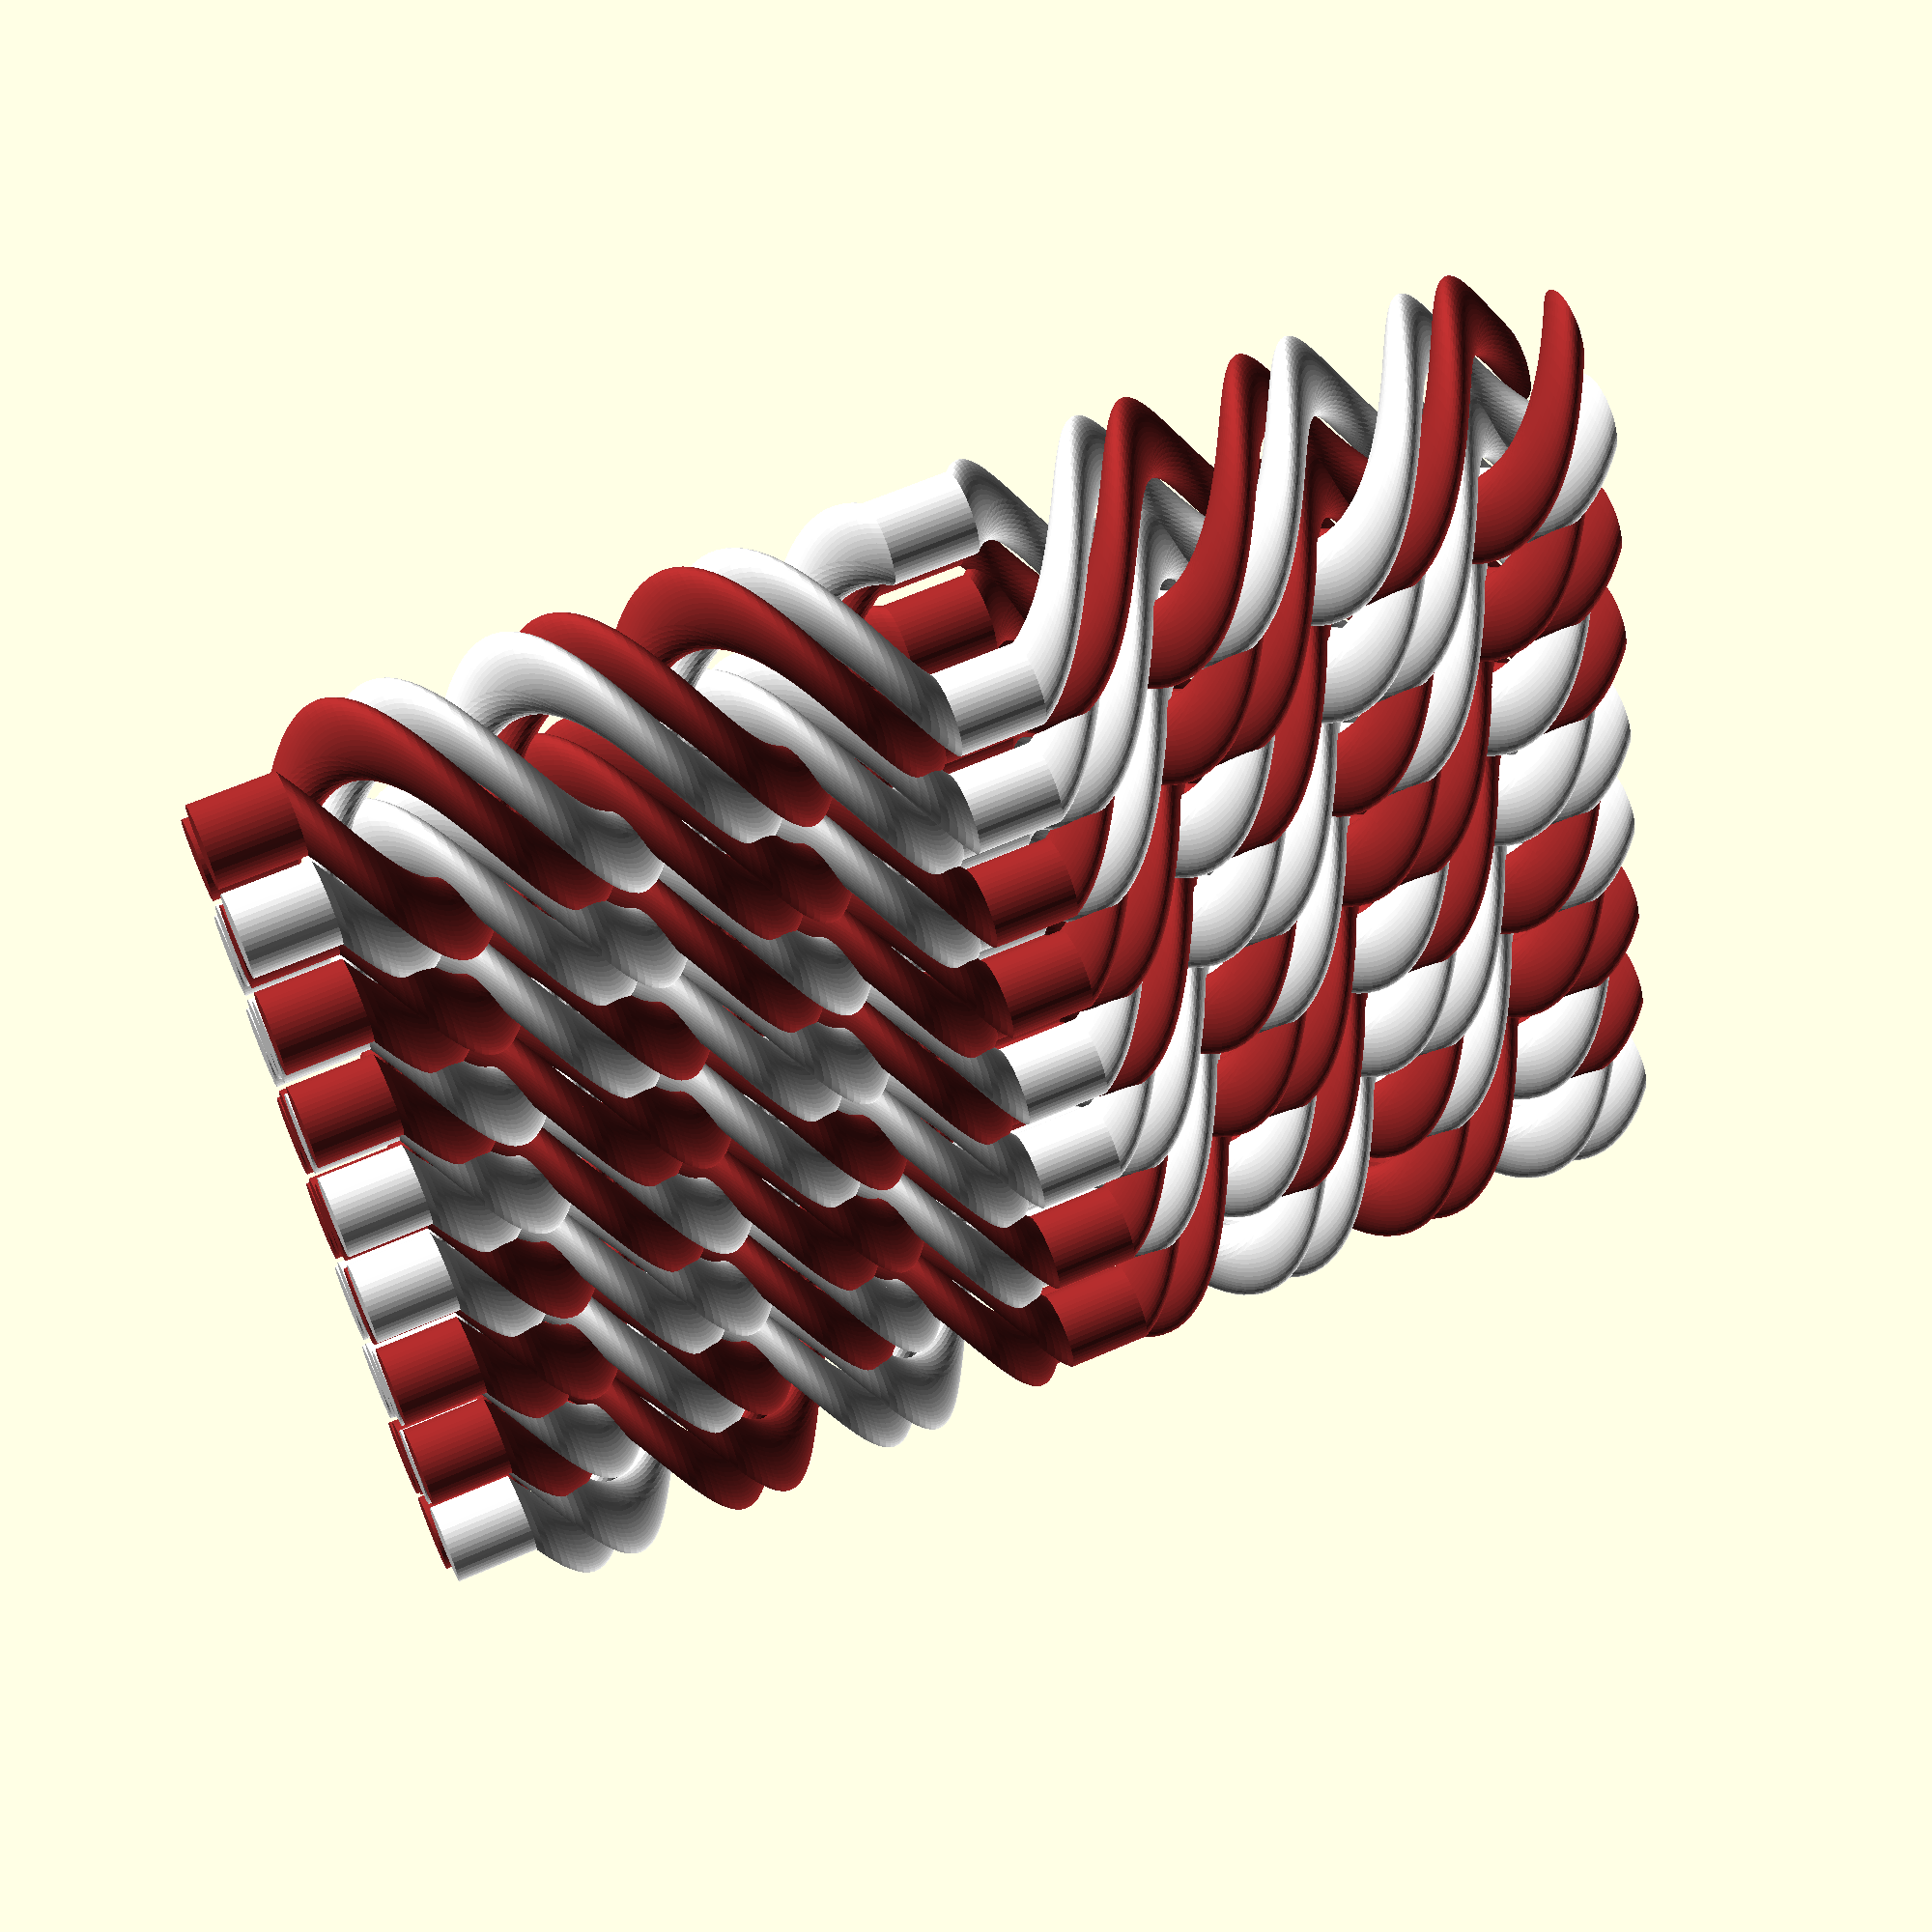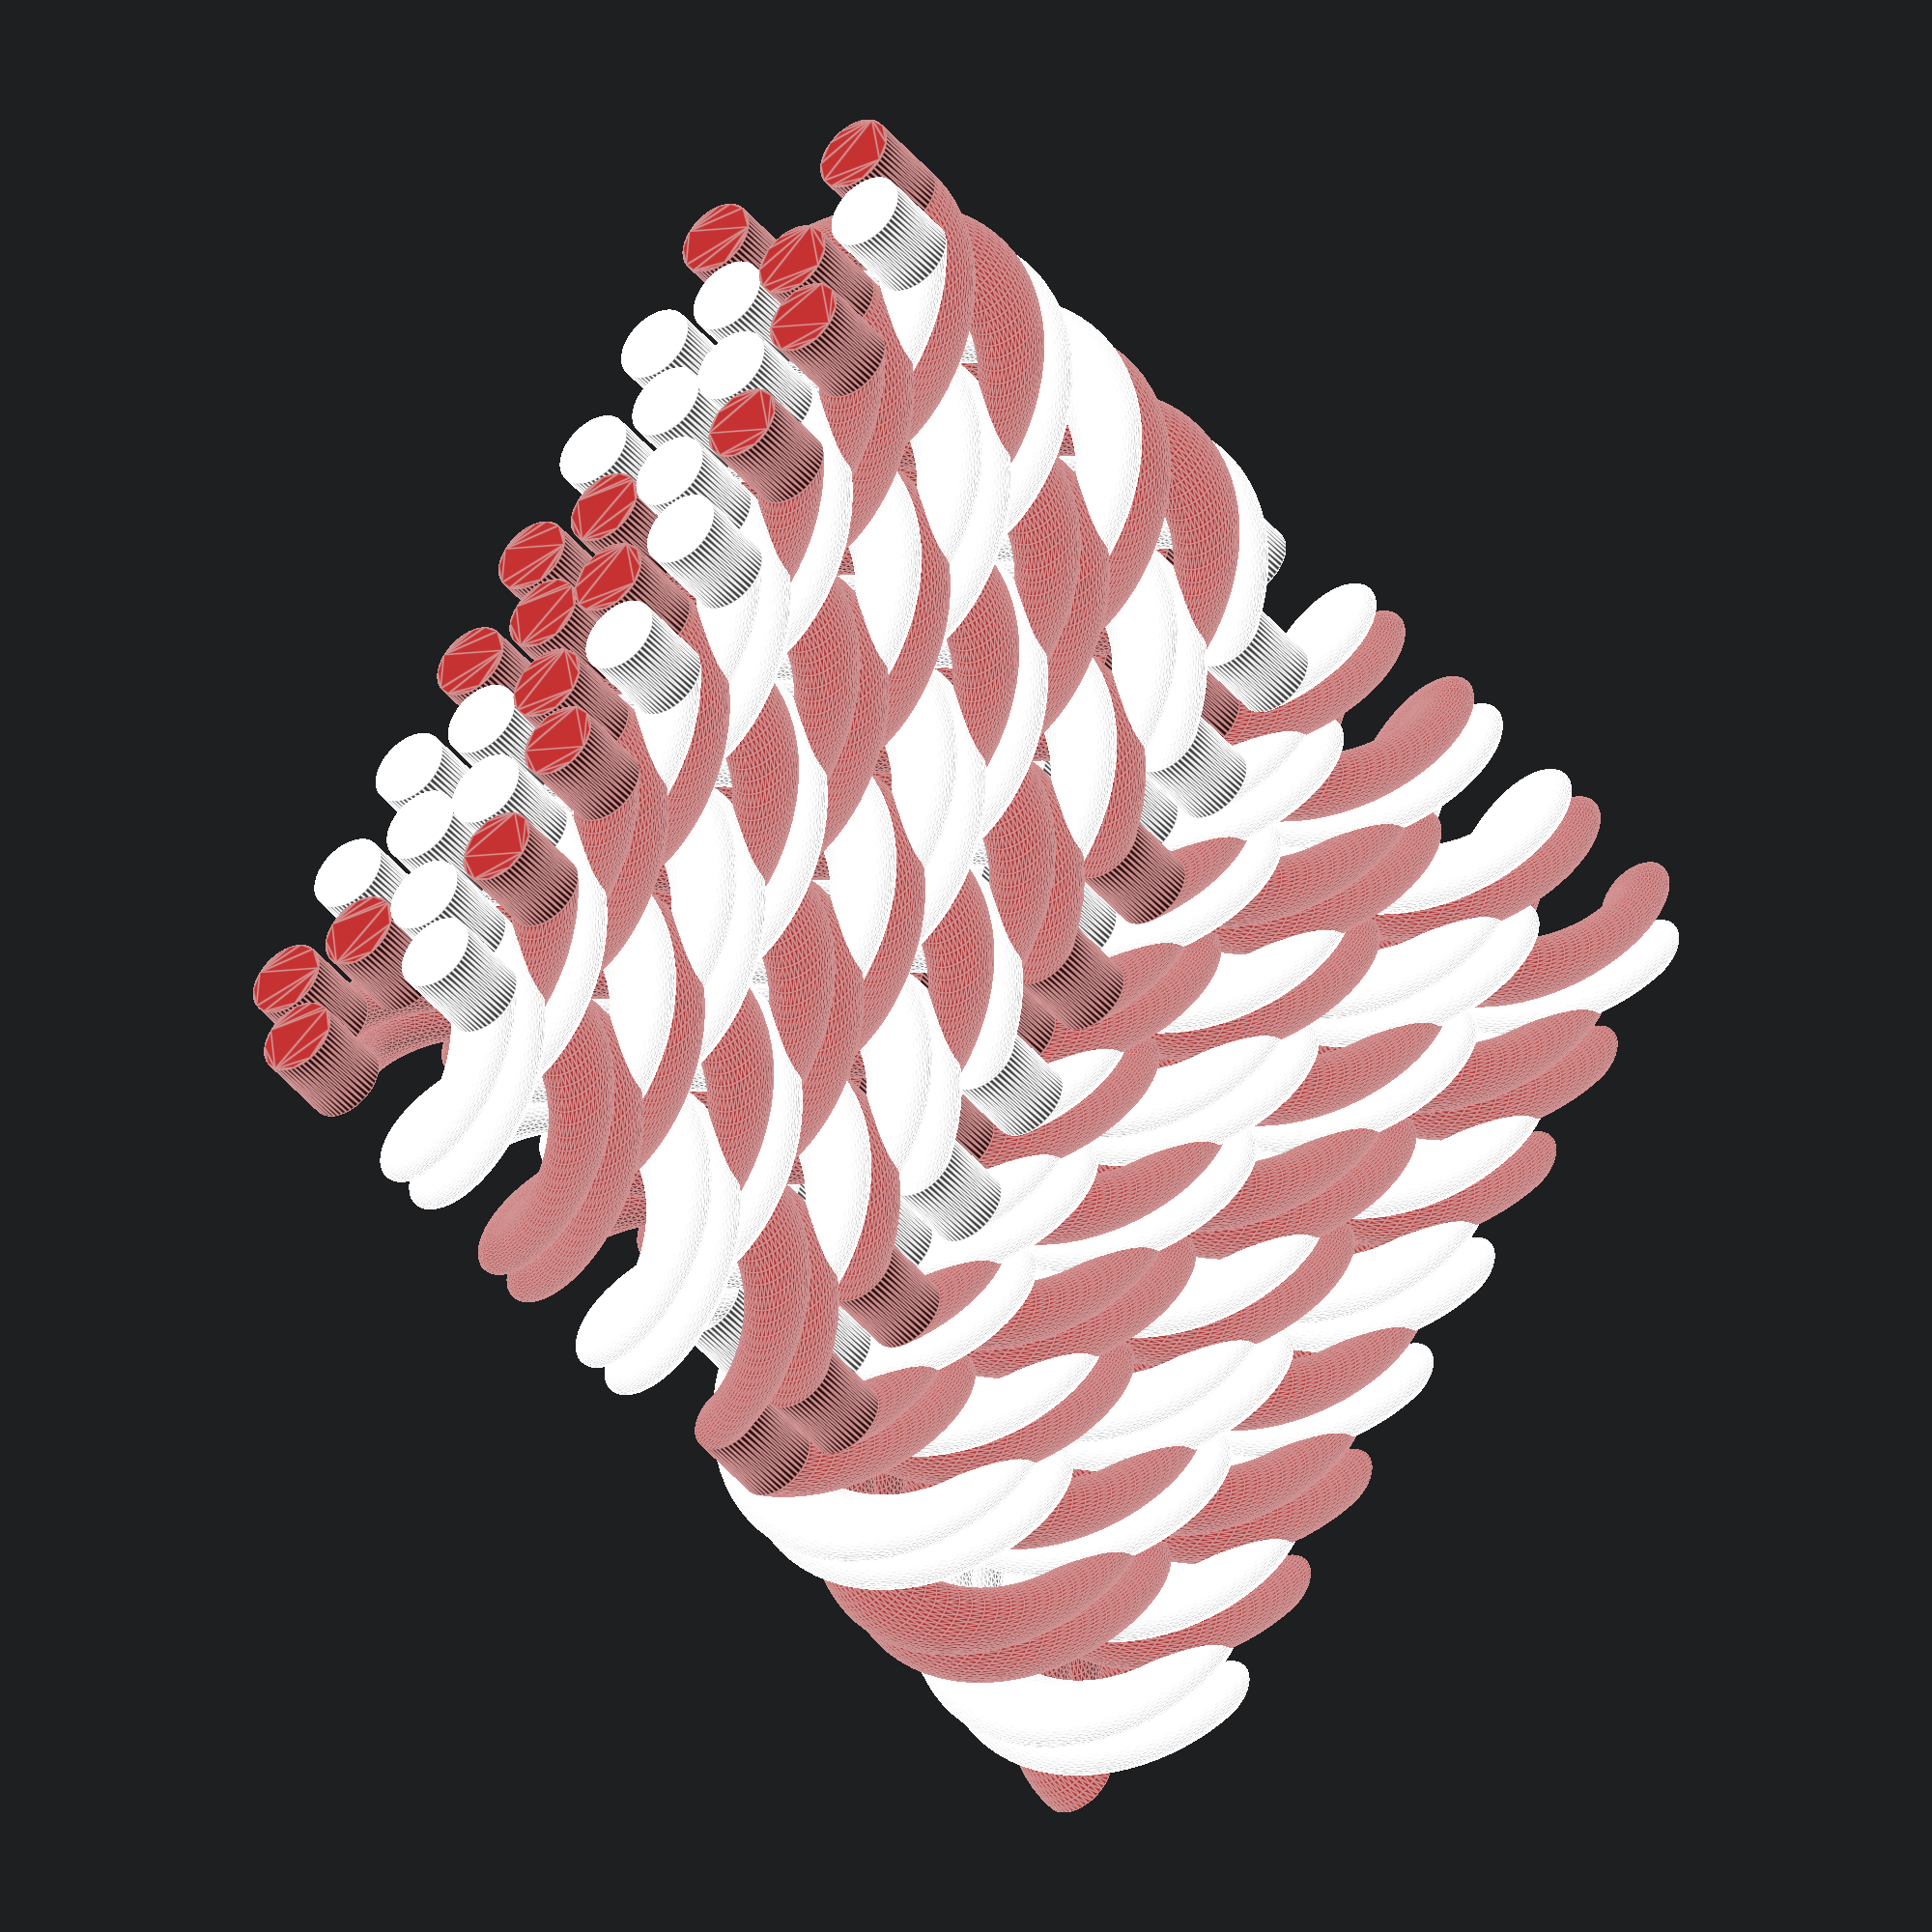
<openscad>
pack=1.5;
module twist(x,y,t) {
    linear_extrude(height = 2, center = false, convexity = 10, twist = t, $fn=50)
        translate([x, y, 0])
        circle(r = 0.95);
}

module yarnSegment(t, a,b,c,d) {
        color(a)
    twist(-1,2,t);
    color(b)
    twist(-1,-2,t);
    color(c)
    twist(1,-2,t);
    color(d)    
    twist(1,2,t);
}translate([0,0*pack,0]) {
a = [0.6470588235294119,0.16470588235294117,0.16470588235294117];
b = [0.6470588235294119,0.16470588235294117,0.16470588235294117];
c = [1.0,1.0,1.0];
d = [1.0,1.0,1.0];
rotate ([0,0,45]) {
rotate([0,0,90]) translate([0,0,0]) yarnSegment(90,a,b,c,d);
rotate([0,0,180]) translate([0,0,-2]) yarnSegment(90,a,b,c,d);
rotate([0,0,270]) translate([0,0,-4]) yarnSegment(90,a,b,c,d);
rotate([0,0,360]) translate([0,0,-6]) yarnSegment(90,a,b,c,d);
rotate([0,0,450]) translate([0,0,-8]) yarnSegment(90,a,b,c,d);
rotate([0,0,540]) translate([0,0,-10]) yarnSegment(90,a,b,c,d);
rotate([0,0,630]) translate([0,0,-12]) yarnSegment(90,a,b,c,d);
rotate([0,0,630]) translate([0,0,-14]) yarnSegment(0,a,b,c,d);
rotate([0,0,540]) translate([0,0,-16]) yarnSegment(-90,a,b,c,d);
rotate([0,0,450]) translate([0,0,-18]) yarnSegment(-90,a,b,c,d);
rotate([0,0,360]) translate([0,0,-20]) yarnSegment(-90,a,b,c,d);
rotate([0,0,270]) translate([0,0,-22]) yarnSegment(-90,a,b,c,d);
rotate([0,0,180]) translate([0,0,-24]) yarnSegment(-90,a,b,c,d);
rotate([0,0,90]) translate([0,0,-26]) yarnSegment(-90,a,b,c,d);
rotate([0,0,0]) translate([0,0,-28]) yarnSegment(-90,a,b,c,d);
rotate([0,0,0]) translate([0,0,-30]) yarnSegment(0,a,b,c,d);

};
};
translate([0,2*pack,0]) {
a = [1.0,1.0,1.0];
b = [0.6470588235294119,0.16470588235294117,0.16470588235294117];
c = [0.6470588235294119,0.16470588235294117,0.16470588235294117];
d = [1.0,1.0,1.0];
rotate ([0,0,45]) {
rotate([0,0,90]) translate([0,0,0]) yarnSegment(90,a,b,c,d);
rotate([0,0,180]) translate([0,0,-2]) yarnSegment(90,a,b,c,d);
rotate([0,0,270]) translate([0,0,-4]) yarnSegment(90,a,b,c,d);
rotate([0,0,360]) translate([0,0,-6]) yarnSegment(90,a,b,c,d);
rotate([0,0,450]) translate([0,0,-8]) yarnSegment(90,a,b,c,d);
rotate([0,0,540]) translate([0,0,-10]) yarnSegment(90,a,b,c,d);
rotate([0,0,630]) translate([0,0,-12]) yarnSegment(90,a,b,c,d);
rotate([0,0,630]) translate([0,0,-14]) yarnSegment(0,a,b,c,d);
rotate([0,0,540]) translate([0,0,-16]) yarnSegment(-90,a,b,c,d);
rotate([0,0,450]) translate([0,0,-18]) yarnSegment(-90,a,b,c,d);
rotate([0,0,360]) translate([0,0,-20]) yarnSegment(-90,a,b,c,d);
rotate([0,0,270]) translate([0,0,-22]) yarnSegment(-90,a,b,c,d);
rotate([0,0,180]) translate([0,0,-24]) yarnSegment(-90,a,b,c,d);
rotate([0,0,90]) translate([0,0,-26]) yarnSegment(-90,a,b,c,d);
rotate([0,0,0]) translate([0,0,-28]) yarnSegment(-90,a,b,c,d);
rotate([0,0,0]) translate([0,0,-30]) yarnSegment(0,a,b,c,d);

};
};
translate([0,4*pack,0]) {
a = [1.0,1.0,1.0];
b = [1.0,1.0,1.0];
c = [0.6470588235294119,0.16470588235294117,0.16470588235294117];
d = [0.6470588235294119,0.16470588235294117,0.16470588235294117];
rotate ([0,0,45]) {
rotate([0,0,90]) translate([0,0,0]) yarnSegment(90,a,b,c,d);
rotate([0,0,180]) translate([0,0,-2]) yarnSegment(90,a,b,c,d);
rotate([0,0,270]) translate([0,0,-4]) yarnSegment(90,a,b,c,d);
rotate([0,0,360]) translate([0,0,-6]) yarnSegment(90,a,b,c,d);
rotate([0,0,450]) translate([0,0,-8]) yarnSegment(90,a,b,c,d);
rotate([0,0,540]) translate([0,0,-10]) yarnSegment(90,a,b,c,d);
rotate([0,0,630]) translate([0,0,-12]) yarnSegment(90,a,b,c,d);
rotate([0,0,630]) translate([0,0,-14]) yarnSegment(0,a,b,c,d);
rotate([0,0,540]) translate([0,0,-16]) yarnSegment(-90,a,b,c,d);
rotate([0,0,450]) translate([0,0,-18]) yarnSegment(-90,a,b,c,d);
rotate([0,0,360]) translate([0,0,-20]) yarnSegment(-90,a,b,c,d);
rotate([0,0,270]) translate([0,0,-22]) yarnSegment(-90,a,b,c,d);
rotate([0,0,180]) translate([0,0,-24]) yarnSegment(-90,a,b,c,d);
rotate([0,0,90]) translate([0,0,-26]) yarnSegment(-90,a,b,c,d);
rotate([0,0,0]) translate([0,0,-28]) yarnSegment(-90,a,b,c,d);
rotate([0,0,0]) translate([0,0,-30]) yarnSegment(0,a,b,c,d);

};
};
translate([0,6*pack,0]) {
a = [0.6470588235294119,0.16470588235294117,0.16470588235294117];
b = [1.0,1.0,1.0];
c = [1.0,1.0,1.0];
d = [0.6470588235294119,0.16470588235294117,0.16470588235294117];
rotate ([0,0,45]) {
rotate([0,0,90]) translate([0,0,0]) yarnSegment(90,a,b,c,d);
rotate([0,0,180]) translate([0,0,-2]) yarnSegment(90,a,b,c,d);
rotate([0,0,270]) translate([0,0,-4]) yarnSegment(90,a,b,c,d);
rotate([0,0,360]) translate([0,0,-6]) yarnSegment(90,a,b,c,d);
rotate([0,0,450]) translate([0,0,-8]) yarnSegment(90,a,b,c,d);
rotate([0,0,540]) translate([0,0,-10]) yarnSegment(90,a,b,c,d);
rotate([0,0,630]) translate([0,0,-12]) yarnSegment(90,a,b,c,d);
rotate([0,0,630]) translate([0,0,-14]) yarnSegment(0,a,b,c,d);
rotate([0,0,540]) translate([0,0,-16]) yarnSegment(-90,a,b,c,d);
rotate([0,0,450]) translate([0,0,-18]) yarnSegment(-90,a,b,c,d);
rotate([0,0,360]) translate([0,0,-20]) yarnSegment(-90,a,b,c,d);
rotate([0,0,270]) translate([0,0,-22]) yarnSegment(-90,a,b,c,d);
rotate([0,0,180]) translate([0,0,-24]) yarnSegment(-90,a,b,c,d);
rotate([0,0,90]) translate([0,0,-26]) yarnSegment(-90,a,b,c,d);
rotate([0,0,0]) translate([0,0,-28]) yarnSegment(-90,a,b,c,d);
rotate([0,0,0]) translate([0,0,-30]) yarnSegment(0,a,b,c,d);

};
};
translate([0,8*pack,0]) {
a = [0.6470588235294119,0.16470588235294117,0.16470588235294117];
b = [0.6470588235294119,0.16470588235294117,0.16470588235294117];
c = [1.0,1.0,1.0];
d = [1.0,1.0,1.0];
rotate ([0,0,45]) {
rotate([0,0,90]) translate([0,0,0]) yarnSegment(90,a,b,c,d);
rotate([0,0,180]) translate([0,0,-2]) yarnSegment(90,a,b,c,d);
rotate([0,0,270]) translate([0,0,-4]) yarnSegment(90,a,b,c,d);
rotate([0,0,360]) translate([0,0,-6]) yarnSegment(90,a,b,c,d);
rotate([0,0,450]) translate([0,0,-8]) yarnSegment(90,a,b,c,d);
rotate([0,0,540]) translate([0,0,-10]) yarnSegment(90,a,b,c,d);
rotate([0,0,630]) translate([0,0,-12]) yarnSegment(90,a,b,c,d);
rotate([0,0,630]) translate([0,0,-14]) yarnSegment(0,a,b,c,d);
rotate([0,0,540]) translate([0,0,-16]) yarnSegment(-90,a,b,c,d);
rotate([0,0,450]) translate([0,0,-18]) yarnSegment(-90,a,b,c,d);
rotate([0,0,360]) translate([0,0,-20]) yarnSegment(-90,a,b,c,d);
rotate([0,0,270]) translate([0,0,-22]) yarnSegment(-90,a,b,c,d);
rotate([0,0,180]) translate([0,0,-24]) yarnSegment(-90,a,b,c,d);
rotate([0,0,90]) translate([0,0,-26]) yarnSegment(-90,a,b,c,d);
rotate([0,0,0]) translate([0,0,-28]) yarnSegment(-90,a,b,c,d);
rotate([0,0,0]) translate([0,0,-30]) yarnSegment(0,a,b,c,d);

};
};
translate([0,10*pack,0]) {
a = [1.0,1.0,1.0];
b = [0.6470588235294119,0.16470588235294117,0.16470588235294117];
c = [0.6470588235294119,0.16470588235294117,0.16470588235294117];
d = [1.0,1.0,1.0];
rotate ([0,0,45]) {
rotate([0,0,90]) translate([0,0,0]) yarnSegment(90,a,b,c,d);
rotate([0,0,180]) translate([0,0,-2]) yarnSegment(90,a,b,c,d);
rotate([0,0,270]) translate([0,0,-4]) yarnSegment(90,a,b,c,d);
rotate([0,0,360]) translate([0,0,-6]) yarnSegment(90,a,b,c,d);
rotate([0,0,450]) translate([0,0,-8]) yarnSegment(90,a,b,c,d);
rotate([0,0,540]) translate([0,0,-10]) yarnSegment(90,a,b,c,d);
rotate([0,0,630]) translate([0,0,-12]) yarnSegment(90,a,b,c,d);
rotate([0,0,630]) translate([0,0,-14]) yarnSegment(0,a,b,c,d);
rotate([0,0,540]) translate([0,0,-16]) yarnSegment(-90,a,b,c,d);
rotate([0,0,450]) translate([0,0,-18]) yarnSegment(-90,a,b,c,d);
rotate([0,0,360]) translate([0,0,-20]) yarnSegment(-90,a,b,c,d);
rotate([0,0,270]) translate([0,0,-22]) yarnSegment(-90,a,b,c,d);
rotate([0,0,180]) translate([0,0,-24]) yarnSegment(-90,a,b,c,d);
rotate([0,0,90]) translate([0,0,-26]) yarnSegment(-90,a,b,c,d);
rotate([0,0,0]) translate([0,0,-28]) yarnSegment(-90,a,b,c,d);
rotate([0,0,0]) translate([0,0,-30]) yarnSegment(0,a,b,c,d);

};
};
translate([0,12*pack,0]) {
a = [1.0,1.0,1.0];
b = [1.0,1.0,1.0];
c = [0.6470588235294119,0.16470588235294117,0.16470588235294117];
d = [0.6470588235294119,0.16470588235294117,0.16470588235294117];
rotate ([0,0,45]) {
rotate([0,0,90]) translate([0,0,0]) yarnSegment(90,a,b,c,d);
rotate([0,0,180]) translate([0,0,-2]) yarnSegment(90,a,b,c,d);
rotate([0,0,270]) translate([0,0,-4]) yarnSegment(90,a,b,c,d);
rotate([0,0,360]) translate([0,0,-6]) yarnSegment(90,a,b,c,d);
rotate([0,0,450]) translate([0,0,-8]) yarnSegment(90,a,b,c,d);
rotate([0,0,540]) translate([0,0,-10]) yarnSegment(90,a,b,c,d);
rotate([0,0,630]) translate([0,0,-12]) yarnSegment(90,a,b,c,d);
rotate([0,0,630]) translate([0,0,-14]) yarnSegment(0,a,b,c,d);
rotate([0,0,540]) translate([0,0,-16]) yarnSegment(-90,a,b,c,d);
rotate([0,0,450]) translate([0,0,-18]) yarnSegment(-90,a,b,c,d);
rotate([0,0,360]) translate([0,0,-20]) yarnSegment(-90,a,b,c,d);
rotate([0,0,270]) translate([0,0,-22]) yarnSegment(-90,a,b,c,d);
rotate([0,0,180]) translate([0,0,-24]) yarnSegment(-90,a,b,c,d);
rotate([0,0,90]) translate([0,0,-26]) yarnSegment(-90,a,b,c,d);
rotate([0,0,0]) translate([0,0,-28]) yarnSegment(-90,a,b,c,d);
rotate([0,0,0]) translate([0,0,-30]) yarnSegment(0,a,b,c,d);

};
};
translate([0,14*pack,0]) {
a = [0.6470588235294119,0.16470588235294117,0.16470588235294117];
b = [1.0,1.0,1.0];
c = [1.0,1.0,1.0];
d = [0.6470588235294119,0.16470588235294117,0.16470588235294117];
rotate ([0,0,45]) {
rotate([0,0,90]) translate([0,0,0]) yarnSegment(90,a,b,c,d);
rotate([0,0,180]) translate([0,0,-2]) yarnSegment(90,a,b,c,d);
rotate([0,0,270]) translate([0,0,-4]) yarnSegment(90,a,b,c,d);
rotate([0,0,360]) translate([0,0,-6]) yarnSegment(90,a,b,c,d);
rotate([0,0,450]) translate([0,0,-8]) yarnSegment(90,a,b,c,d);
rotate([0,0,540]) translate([0,0,-10]) yarnSegment(90,a,b,c,d);
rotate([0,0,630]) translate([0,0,-12]) yarnSegment(90,a,b,c,d);
rotate([0,0,630]) translate([0,0,-14]) yarnSegment(0,a,b,c,d);
rotate([0,0,540]) translate([0,0,-16]) yarnSegment(-90,a,b,c,d);
rotate([0,0,450]) translate([0,0,-18]) yarnSegment(-90,a,b,c,d);
rotate([0,0,360]) translate([0,0,-20]) yarnSegment(-90,a,b,c,d);
rotate([0,0,270]) translate([0,0,-22]) yarnSegment(-90,a,b,c,d);
rotate([0,0,180]) translate([0,0,-24]) yarnSegment(-90,a,b,c,d);
rotate([0,0,90]) translate([0,0,-26]) yarnSegment(-90,a,b,c,d);
rotate([0,0,0]) translate([0,0,-28]) yarnSegment(-90,a,b,c,d);
rotate([0,0,0]) translate([0,0,-30]) yarnSegment(0,a,b,c,d);

};
};

</openscad>
<views>
elev=117.0 azim=18.7 roll=294.0 proj=p view=solid
elev=221.7 azim=324.1 roll=325.0 proj=o view=edges
</views>
